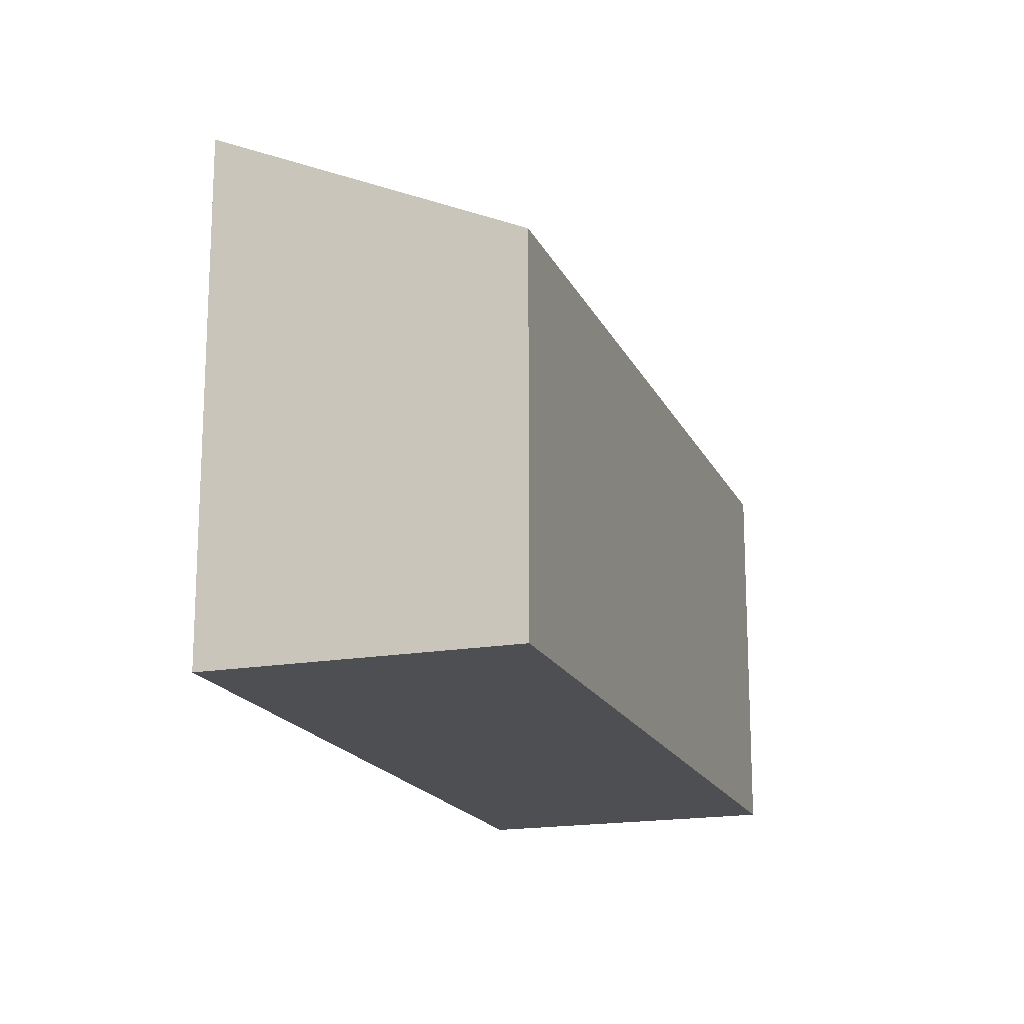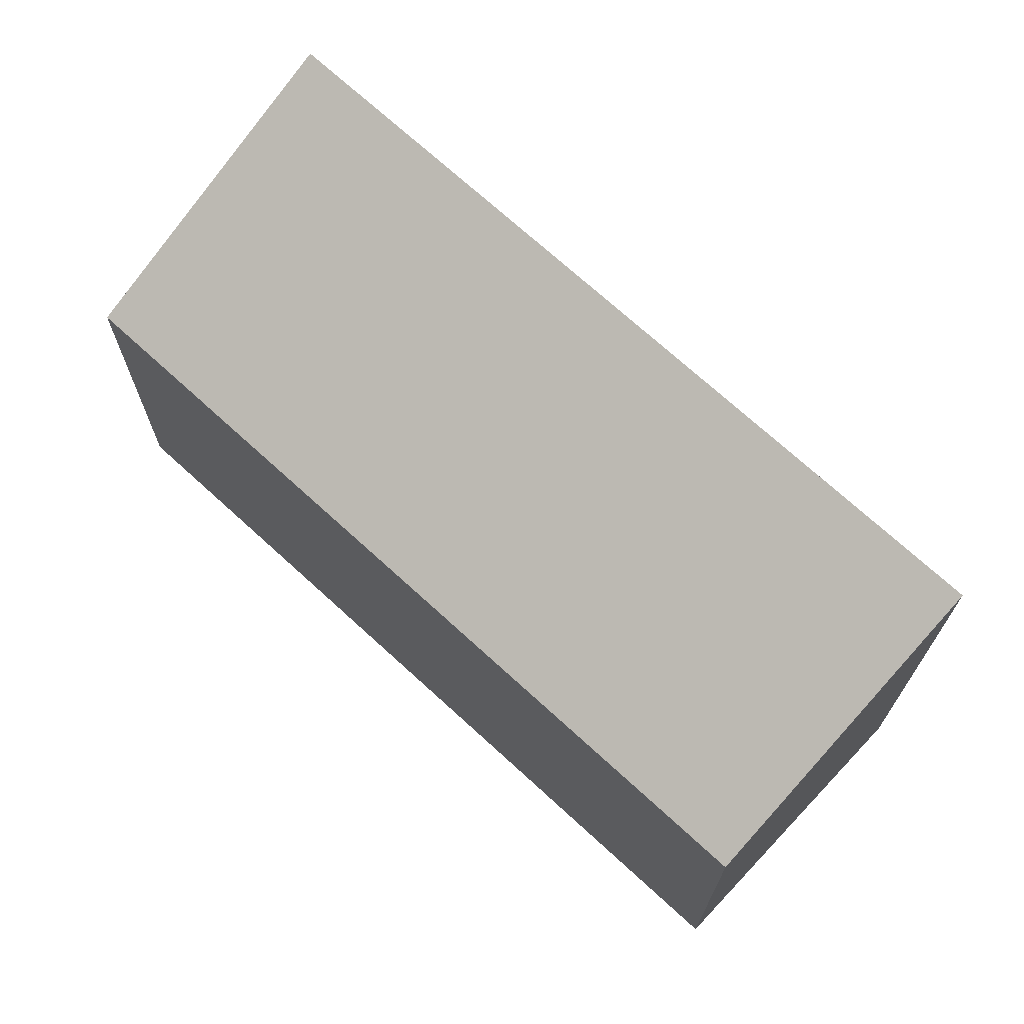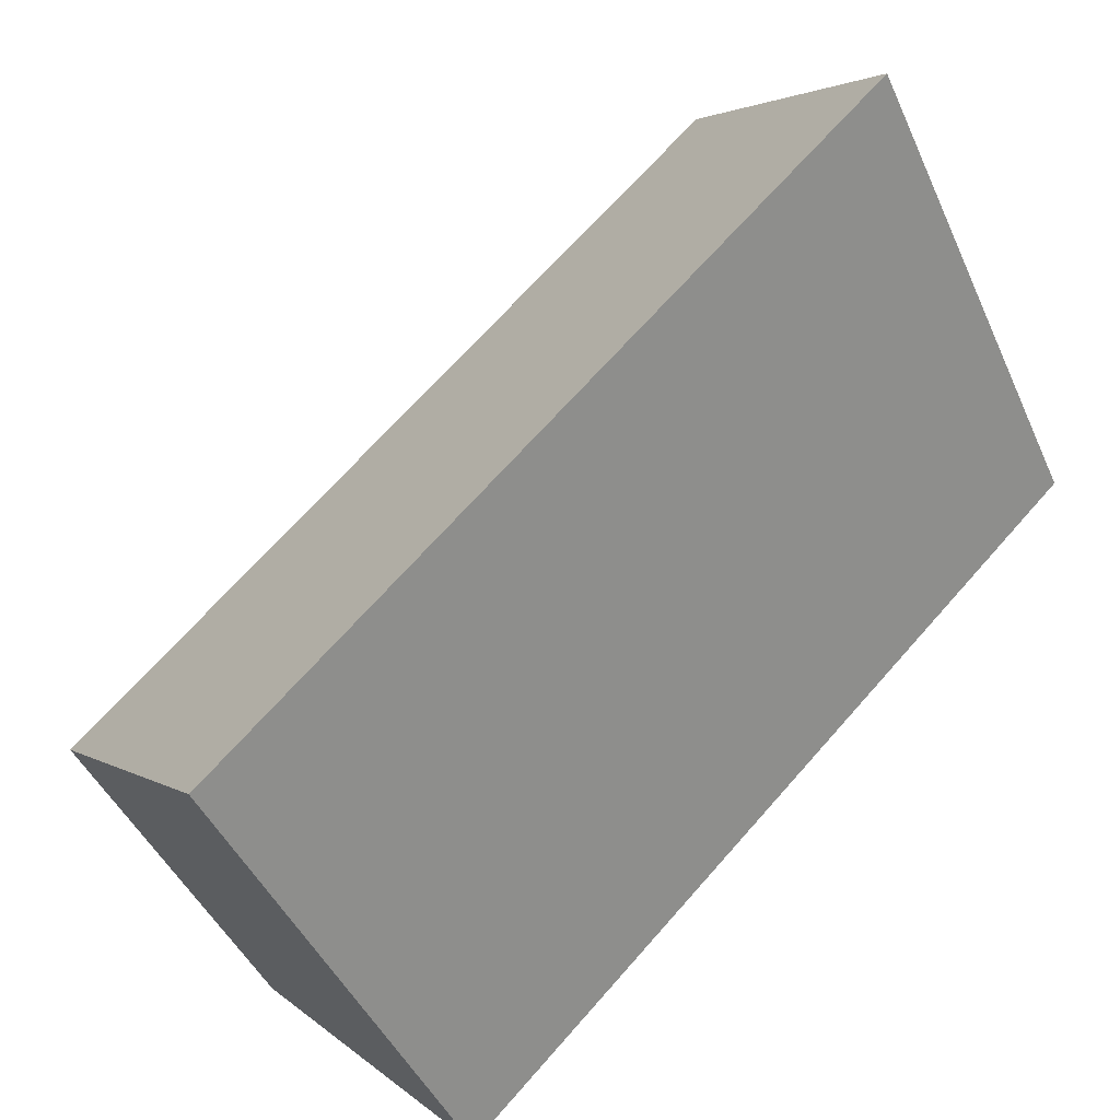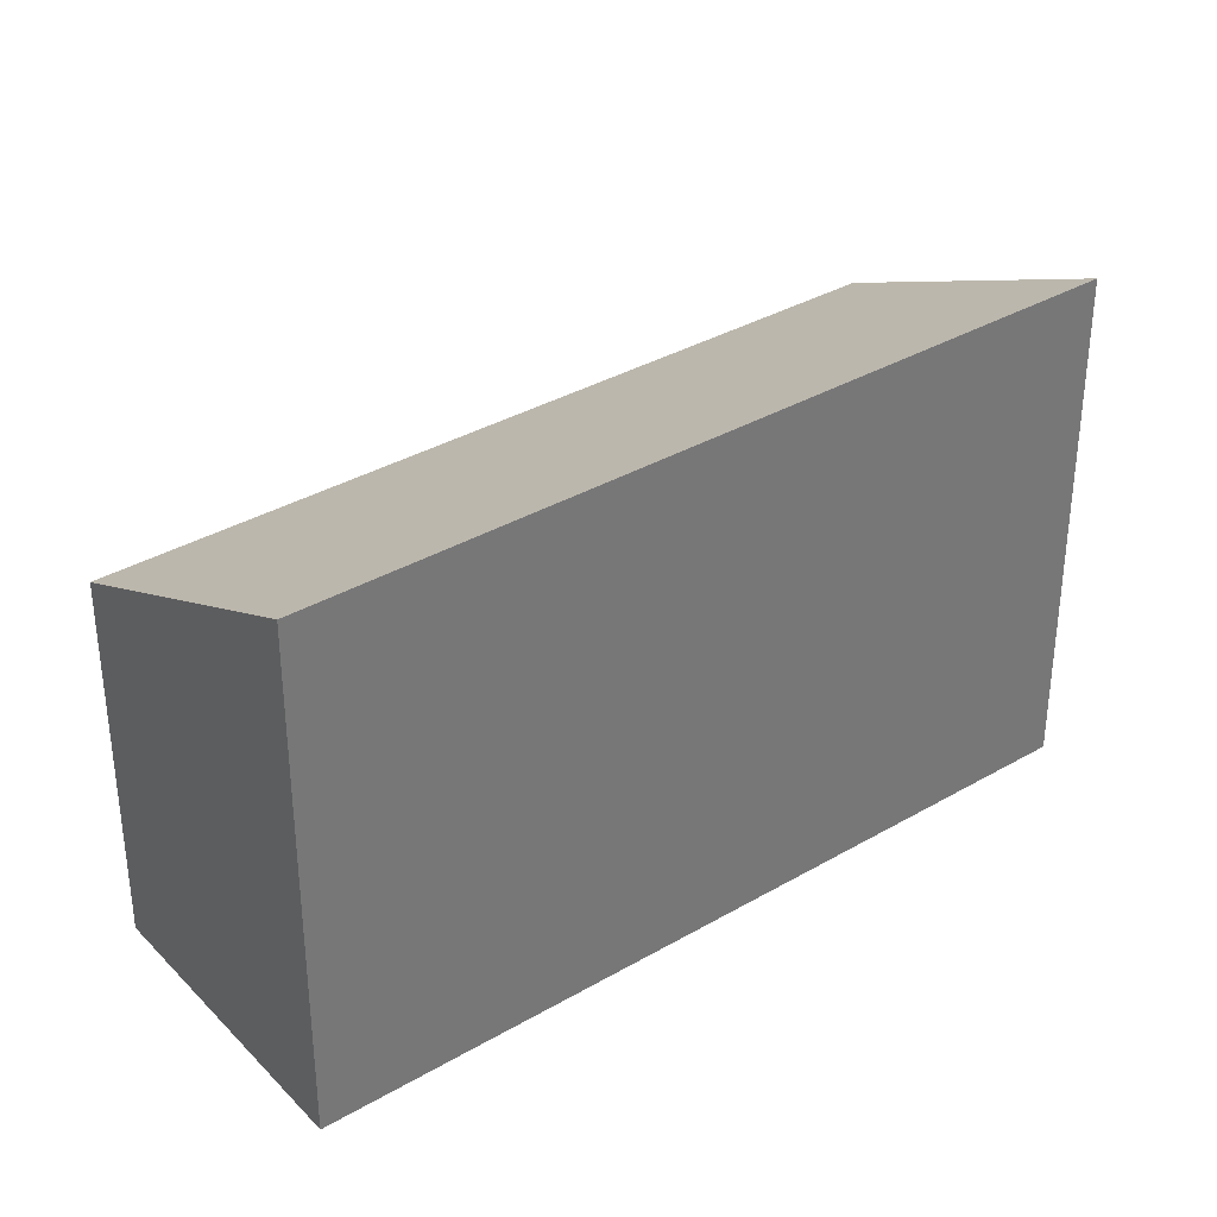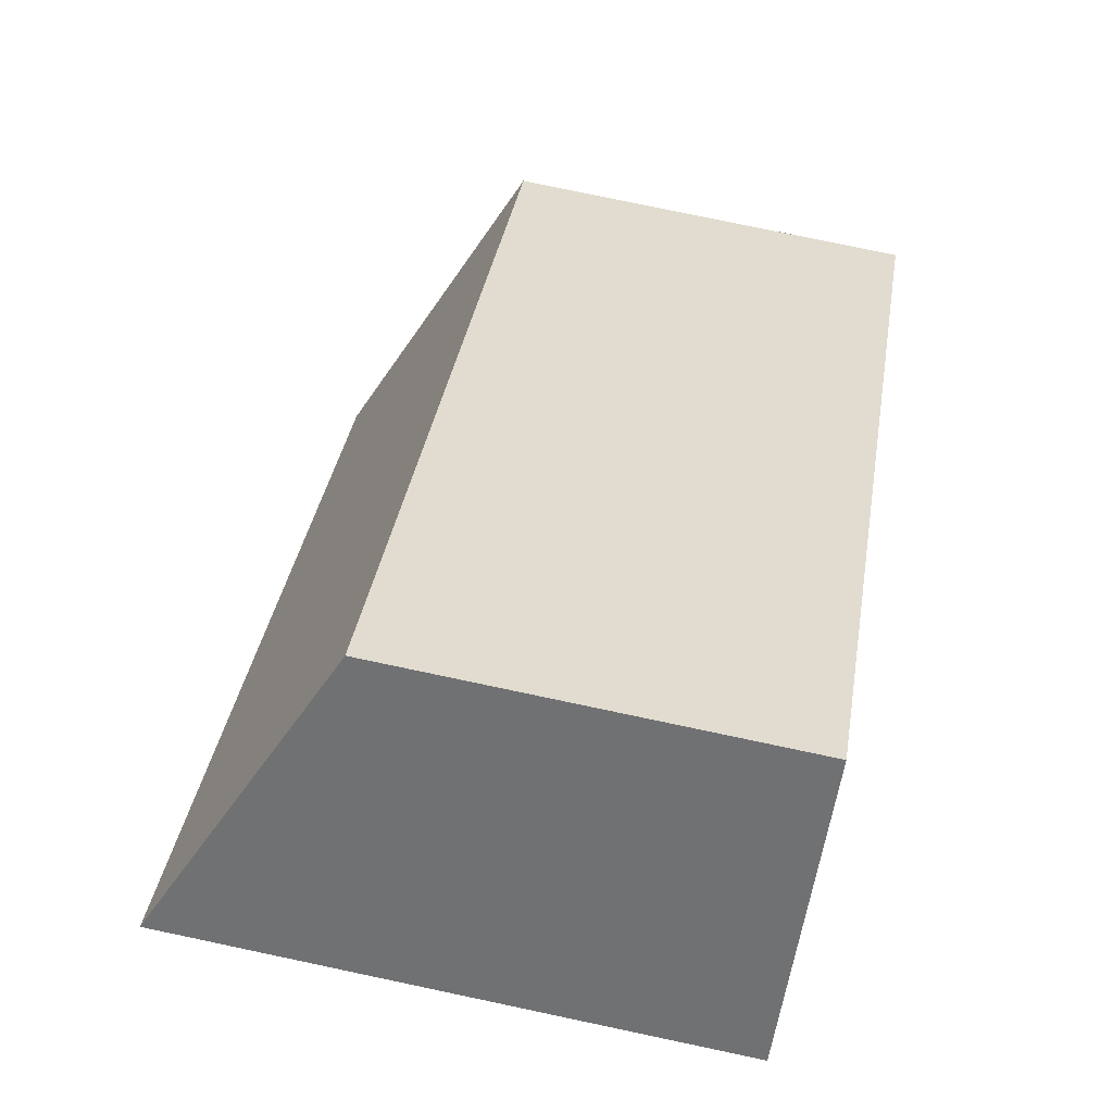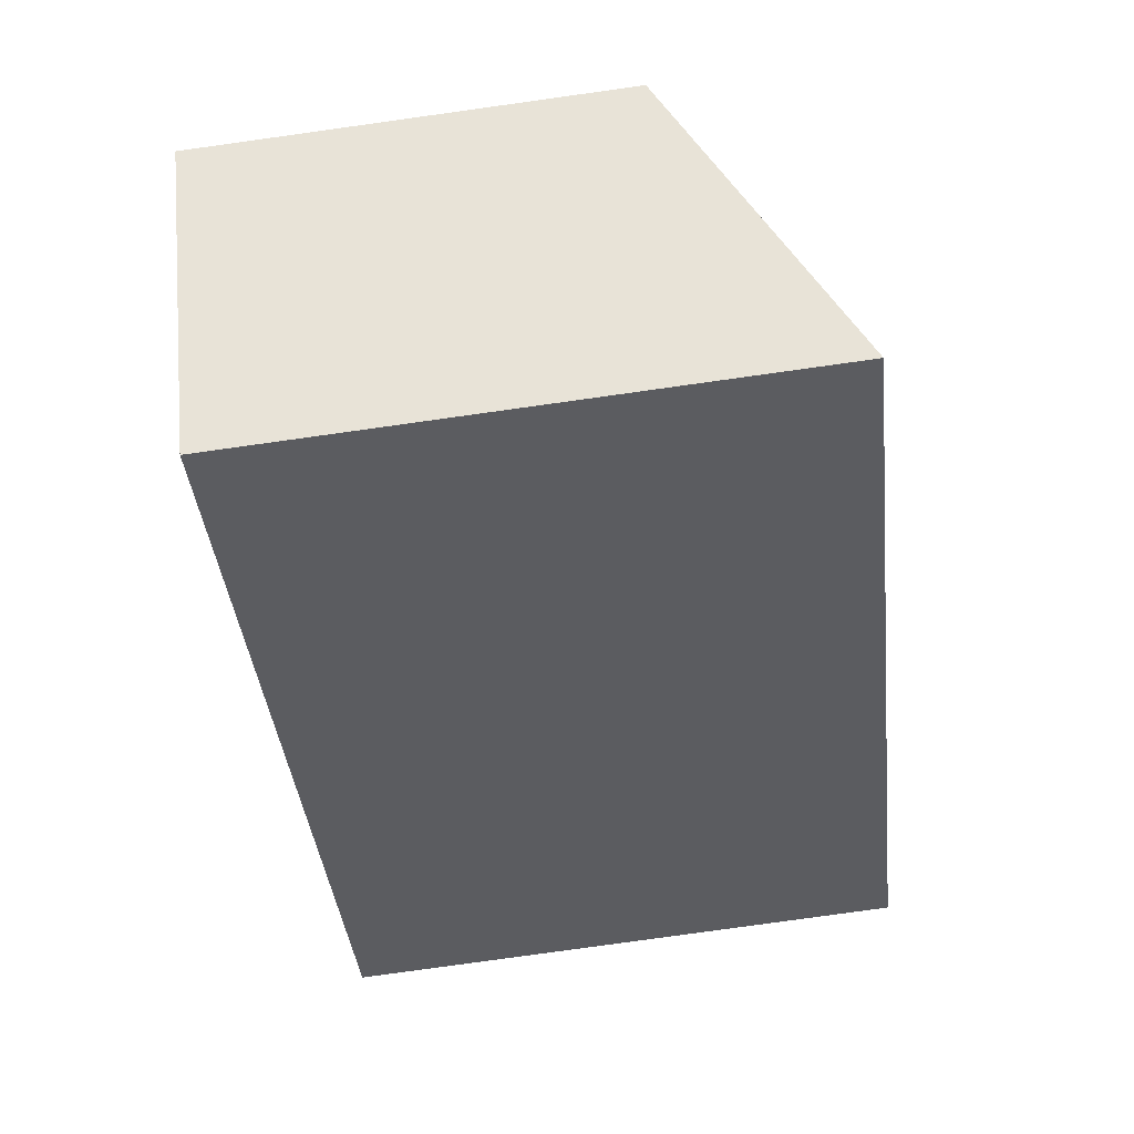
<metadata>
{"format":"obj","ext":"obj","renderer":"f3d","projection":"perspective","resolution":1024,"background":"white","views":[{"elev":-17.7,"azim":-27.1,"up":"+Y"},{"elev":71.0,"azim":87.0,"up":"+Y"},{"elev":-44.6,"azim":-157.0,"up":"+Z"},{"elev":35.1,"azim":-173.3,"up":"+Y"},{"elev":77.8,"azim":-78.1,"up":"+Z"},{"elev":-80.0,"azim":97.9,"up":"+Z"}]}
</metadata>
<code>
v  0 4.154 2.544e-16
v  6.553 3.039 -2.916
v  4.82 4.154 -4.728
v  1.733 3.039 1.812
v  4.82 2.895e-16 -4.728
v  6.553 1.786e-16 -2.916
v  0 0 0
v  1.733 -1.11e-16 1.812
g defaultobject
f 1 2 3
f 2 1 4
f 2 5 3
f 5 2 6
f 5 1 3
f 1 5 7
f 7 4 1
f 4 7 8
f 8 2 4
f 2 8 6
f 6 7 5
f 7 6 8

</code>
